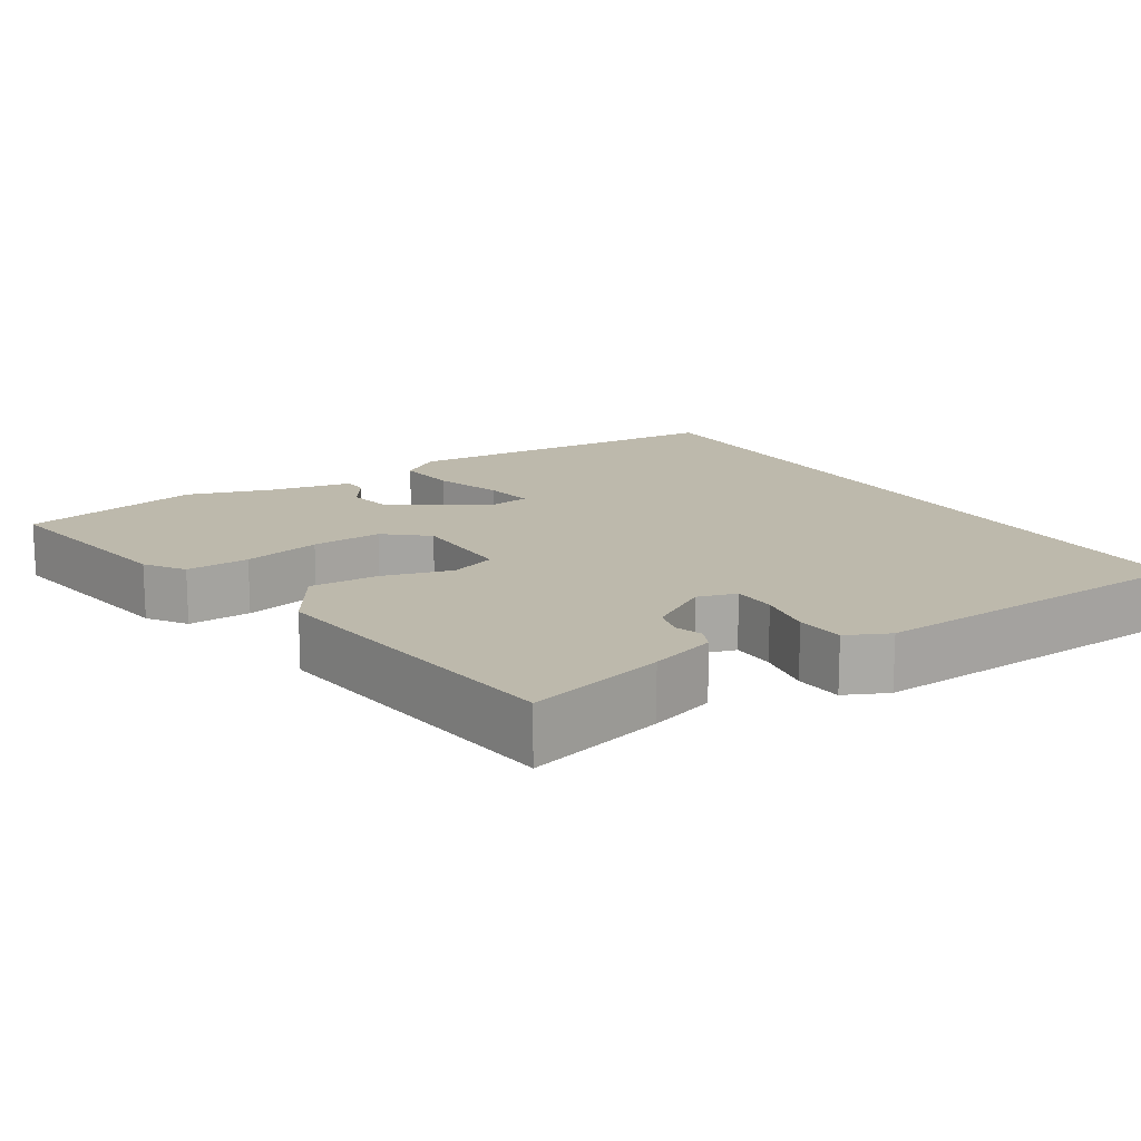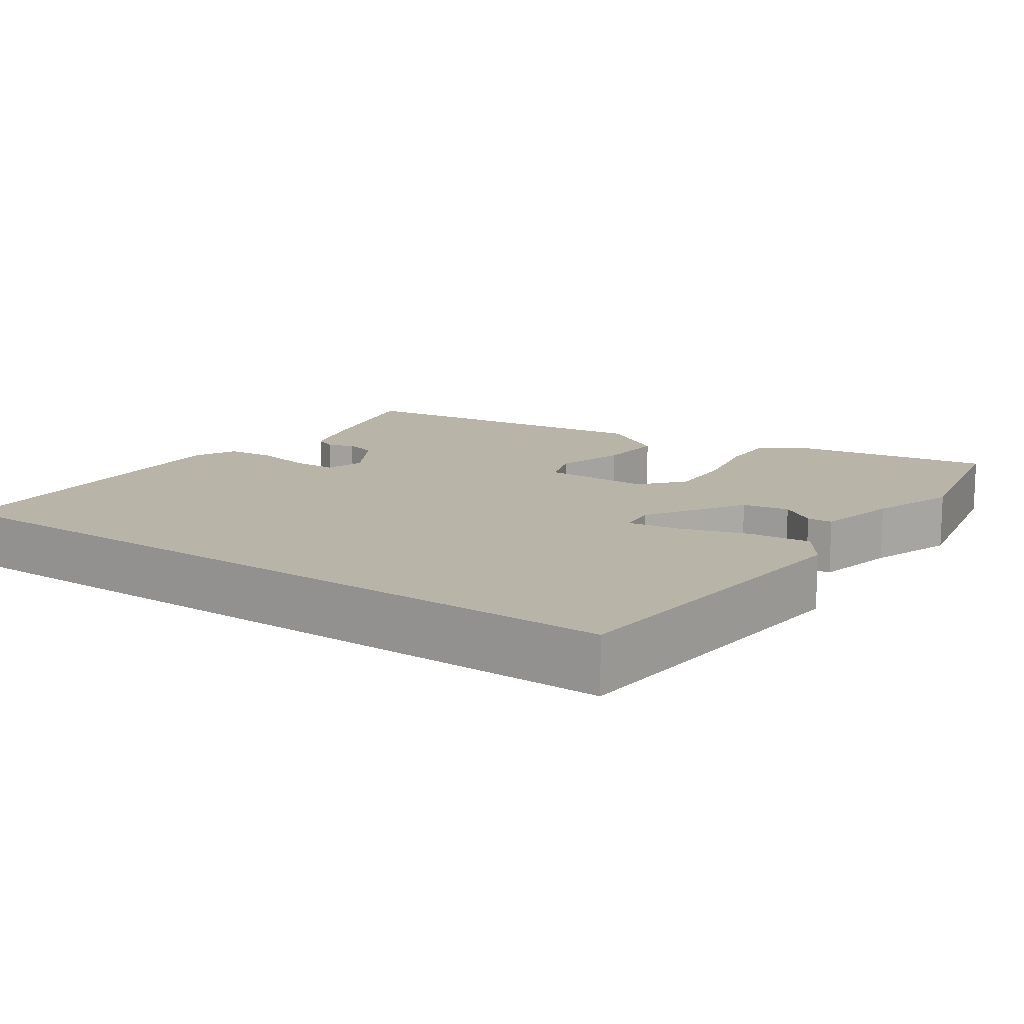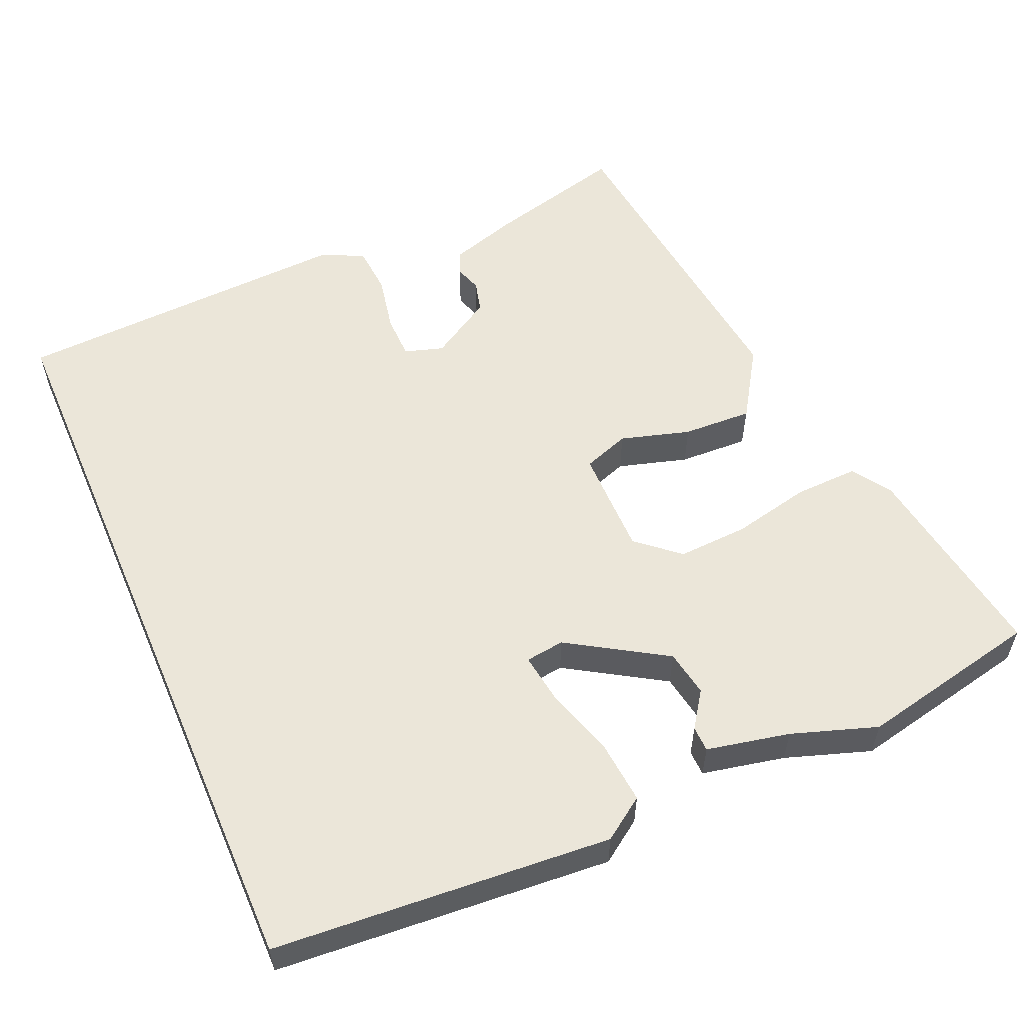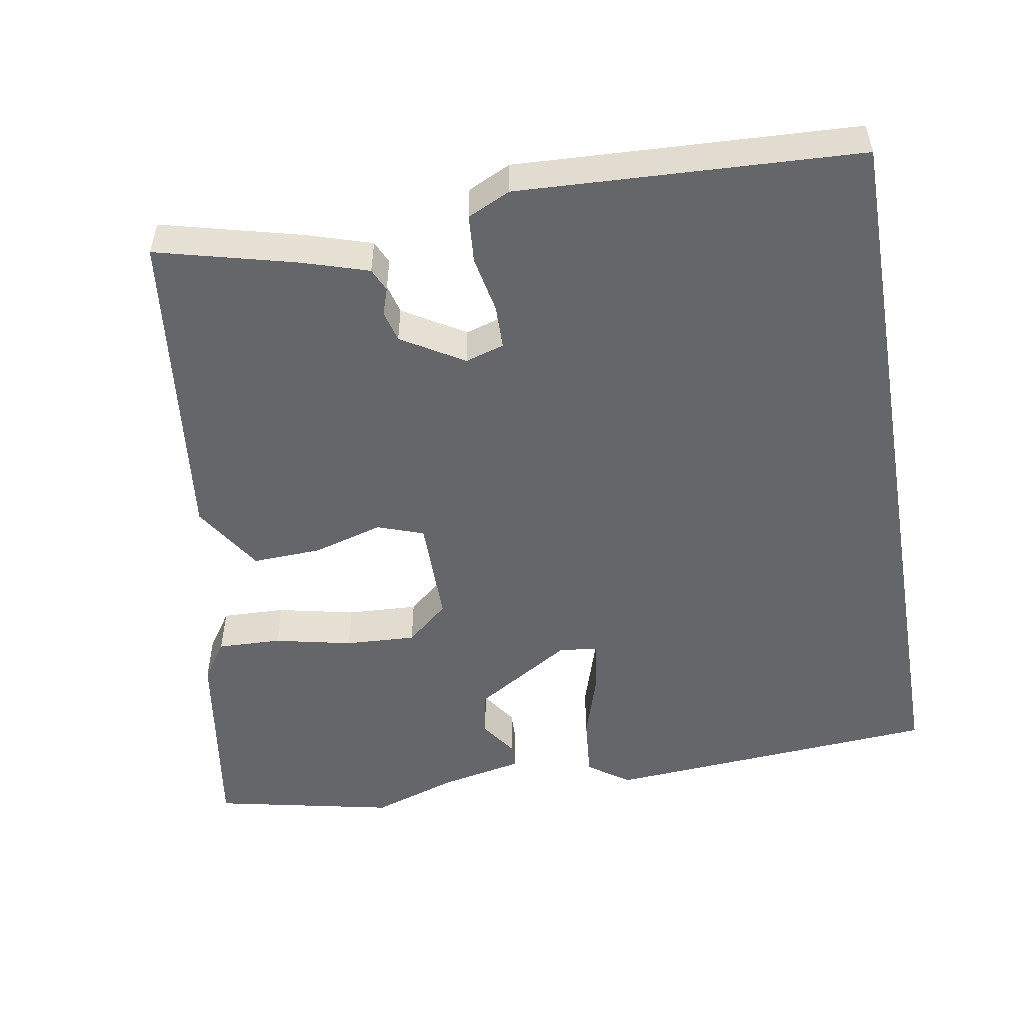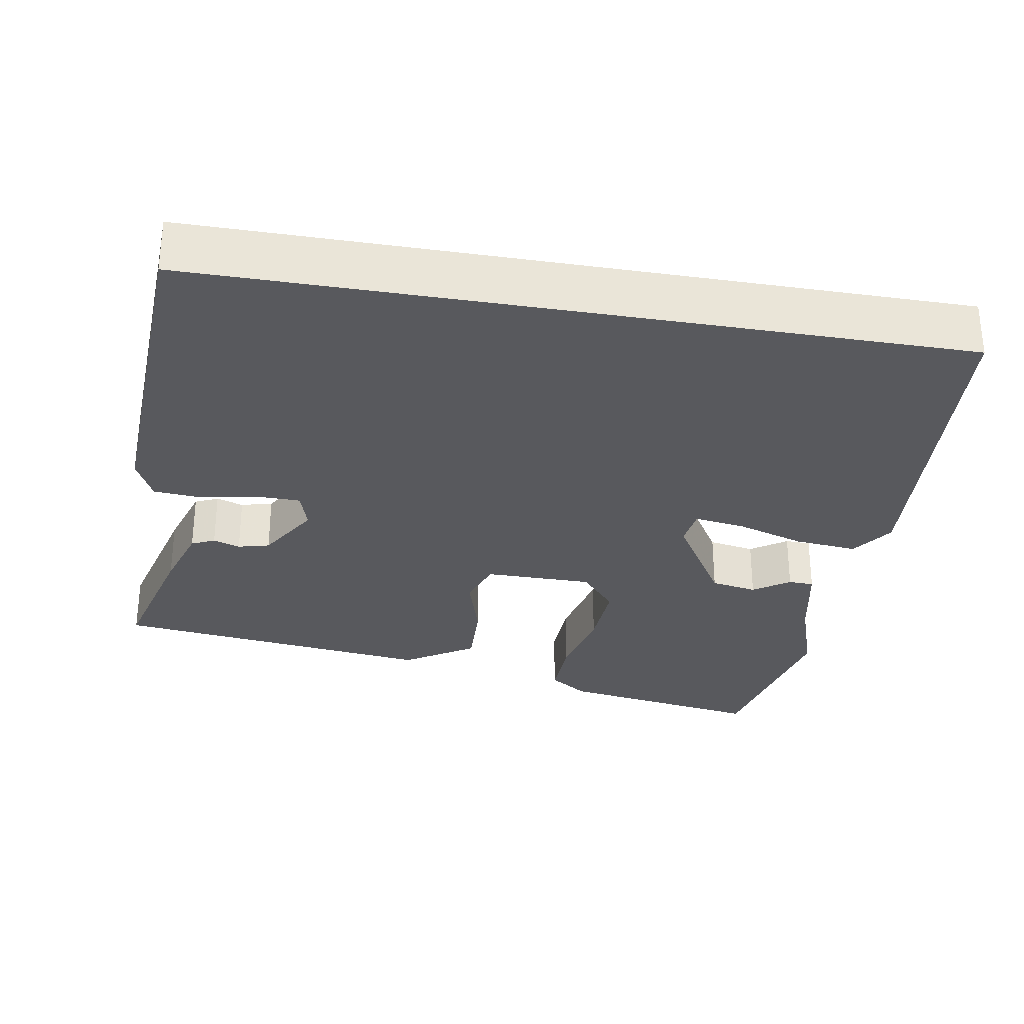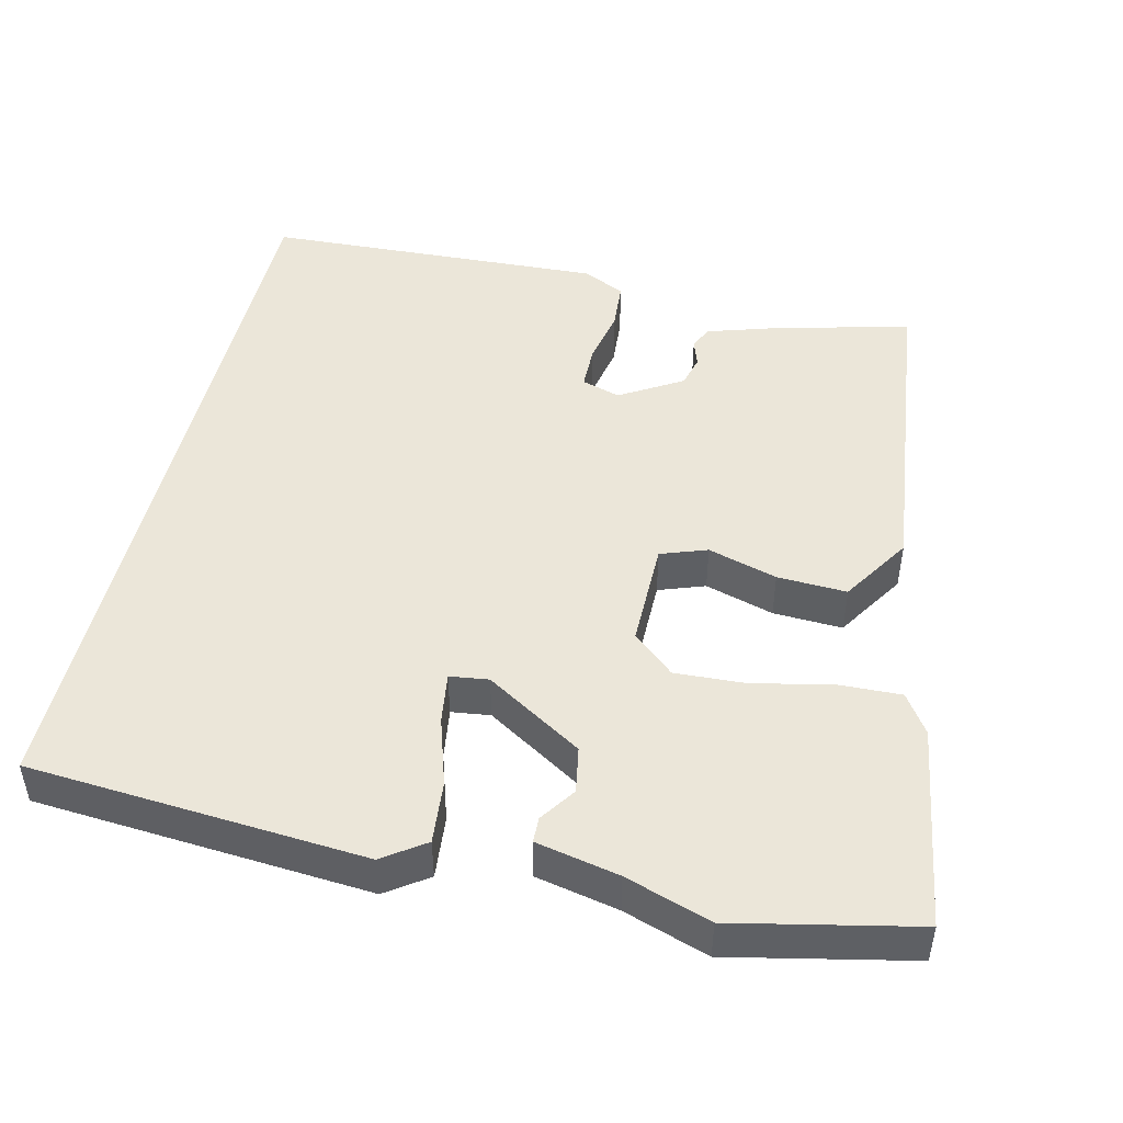
<metadata>
{"format":"obj","ext":"obj","renderer":"f3d","projection":"perspective","resolution":1024,"background":"white","views":[{"elev":15.0,"azim":-32.7,"up":"+Y"},{"elev":13.2,"azim":125.1,"up":"+Y"},{"elev":56.3,"azim":156.6,"up":"+Y"},{"elev":-51.9,"azim":9.8,"up":"+Y"},{"elev":-30.2,"azim":80.3,"up":"+Y"},{"elev":47.4,"azim":-166.7,"up":"+Y"}]}
</metadata>
<code>
v -0.346 0.07 -0.533
v -0.589 0.07 -0.481
v -0.546 0.07 -0.207
v -0.511 0.07 -0.155
v -0.426 0.07 -0.158
v -0.322 0.07 -0.181
v -0.227 0.07 -0.186
v -0.171 0.07 -0.138
v -0.171 0.07 0.006
v -0.233 0.07 0.028
v -0.326 0.07 0.001
v -0.419 0.07 -0.003
v -0.478 0.07 0.09
v -0.427 0.07 0.521
v -0.241 0.07 0.473
v -0.152 0.07 0.445
v -0.138 0.07 0.414
v -0.15 0.07 0.378
v -0.139 0.07 0.336
v -0.056 0.07 0.286
v -0.004 0.07 0.302
v -0.003 0.07 0.361
v -0.018 0.07 0.437
v -0.013 0.07 0.502
v 0.044 0.07 0.529
v 0.5 0.07 0.507
v 0.5 0.07 -0.505
v 0.049 0.07 -0.538
v -0.007 0.07 -0.499
v 0.001 0.07 -0.415
v 0.03 0.07 -0.323
v 0.04 0.07 -0.255
v -0.012 0.07 -0.248
v -0.142 0.07 -0.328
v -0.153 0.07 -0.39
v -0.12 0.07 -0.438
v -0.121 0.07 -0.472
v -0.232 0.07 -0.495
v -0.346 0 -0.533
v -0.589 0 -0.481
v -0.546 0 -0.207
v -0.511 0 -0.155
v -0.426 0 -0.158
v -0.322 0 -0.181
v -0.227 0 -0.186
v -0.171 0 -0.138
v -0.171 0 0.006
v -0.233 0 0.028
v -0.326 0 0.001
v -0.419 0 -0.003
v -0.478 0 0.09
v -0.427 0 0.521
v -0.241 0 0.473
v -0.152 0 0.445
v -0.138 0 0.414
v -0.15 0 0.378
v -0.139 0 0.336
v -0.056 0 0.286
v -0.004 0 0.302
v -0.003 0 0.361
v -0.018 0 0.437
v -0.013 0 0.502
v 0.044 0 0.529
v 0.5 0 0.507
v 0.5 0 -0.505
v 0.049 0 -0.538
v -0.007 0 -0.499
v 0.001 0 -0.415
v 0.03 0 -0.323
v 0.04 0 -0.255
v -0.012 0 -0.248
v -0.142 0 -0.328
v -0.153 0 -0.39
v -0.12 0 -0.438
v -0.121 0 -0.472
v -0.232 0 -0.495
f 35 36 37 38
f 34 35 38 1
f 28 29 30 31
f 28 31 32
f 27 28 32
f 26 27 32
f 25 26 32 33
f 22 23 24 25
f 21 22 25 33
f 15 16 17 18
f 15 18 19
f 14 15 19
f 13 14 19
f 10 11 12 13
f 10 13 19 20
f 3 4 5 6
f 3 6 7
f 34 1 2 3
f 34 3 7
f 33 34 7 8
f 21 33 8 9
f 9 10 20 21
f 76 75 74 73
f 39 76 73 72
f 69 68 67 66
f 70 69 66
f 70 66 65
f 70 65 64
f 71 70 64 63
f 63 62 61 60
f 71 63 60 59
f 56 55 54 53
f 57 56 53
f 57 53 52
f 57 52 51
f 51 50 49 48
f 58 57 51 48
f 44 43 42 41
f 45 44 41
f 41 40 39 72
f 45 41 72
f 46 45 72 71
f 47 46 71 59
f 59 58 48 47
f 1 39 40 2
f 2 40 41 3
f 3 41 42 4
f 4 42 43 5
f 5 43 44 6
f 6 44 45 7
f 7 45 46 8
f 8 46 47 9
f 9 47 48 10
f 10 48 49 11
f 11 49 50 12
f 12 50 51 13
f 13 51 52 14
f 14 52 53 15
f 15 53 54 16
f 16 54 55 17
f 17 55 56 18
f 18 56 57 19
f 19 57 58 20
f 20 58 59 21
f 21 59 60 22
f 22 60 61 23
f 23 61 62 24
f 24 62 63 25
f 25 63 64 26
f 26 64 65 27
f 27 65 66 28
f 28 66 67 29
f 29 67 68 30
f 30 68 69 31
f 31 69 70 32
f 32 70 71 33
f 33 71 72 34
f 34 72 73 35
f 35 73 74 36
f 36 74 75 37
f 37 75 76 38
f 38 76 39 1

</code>
